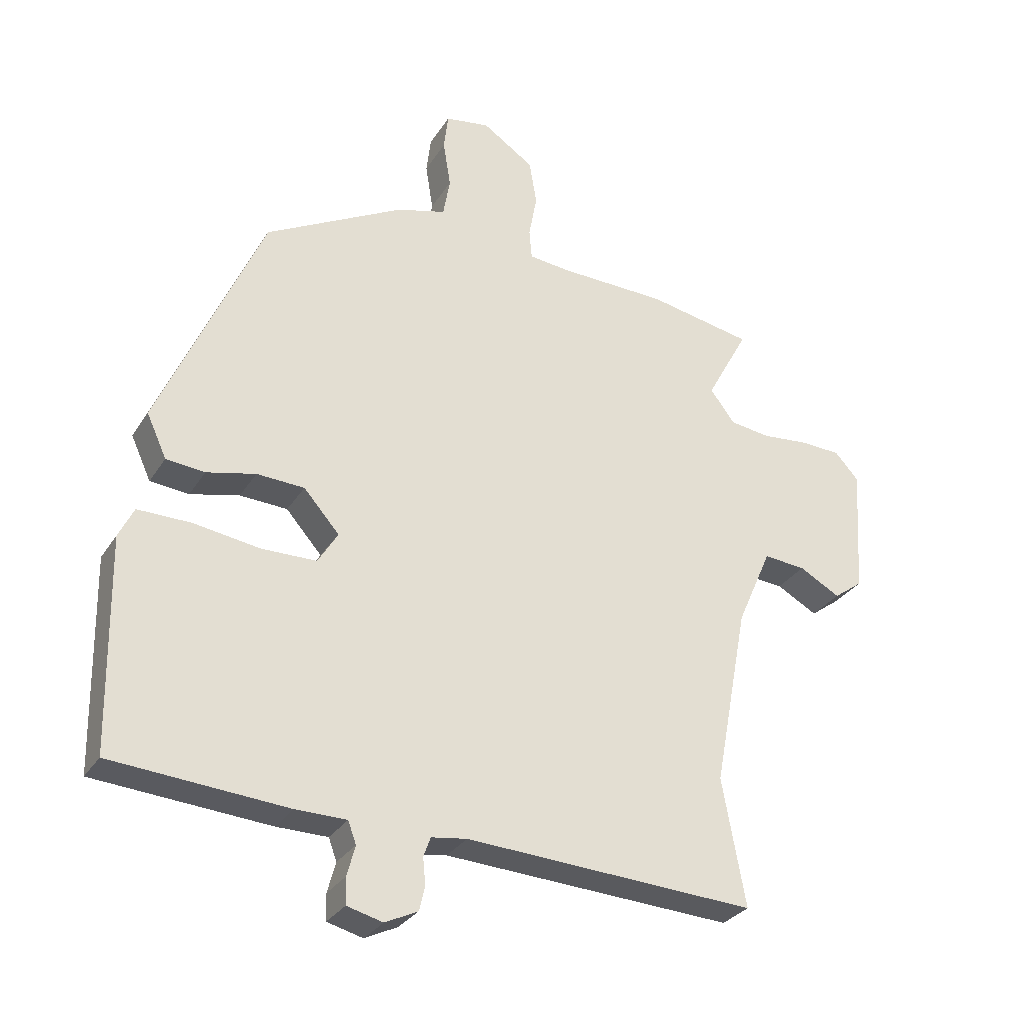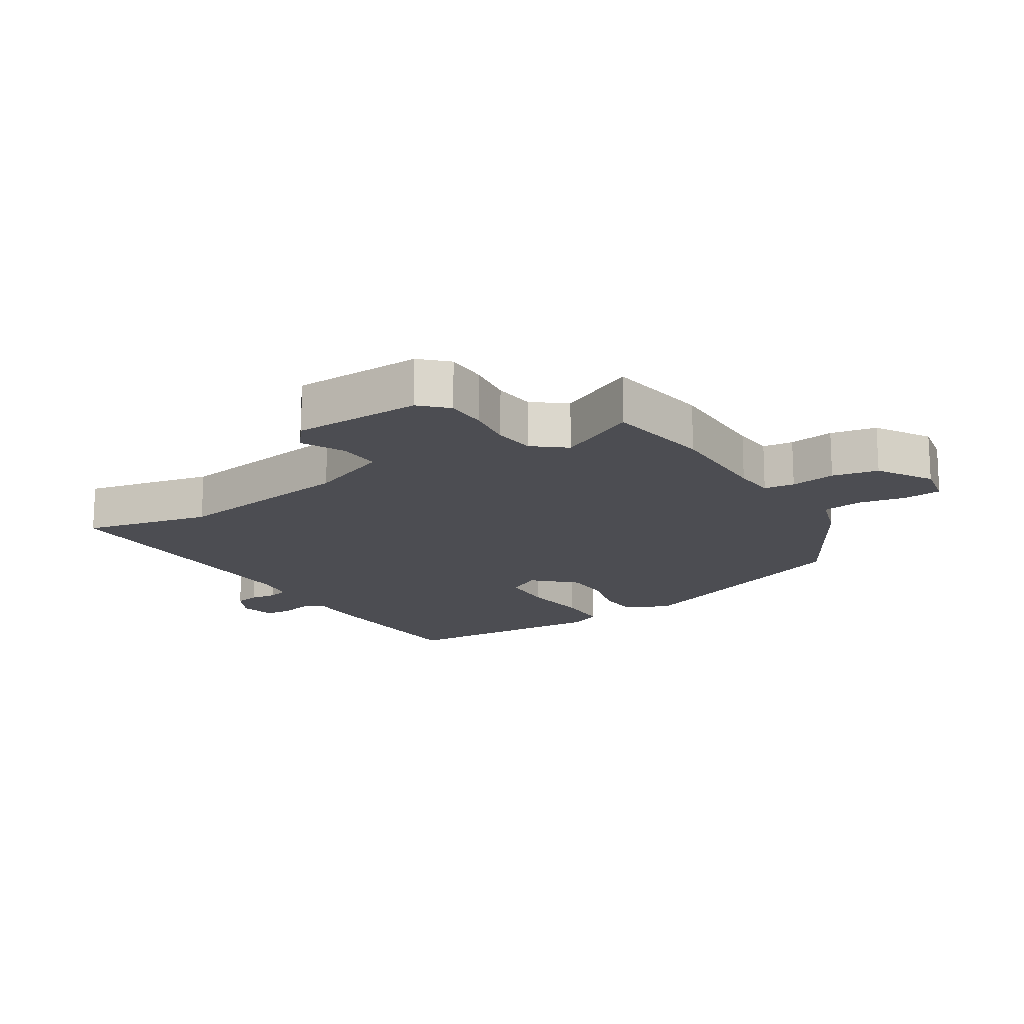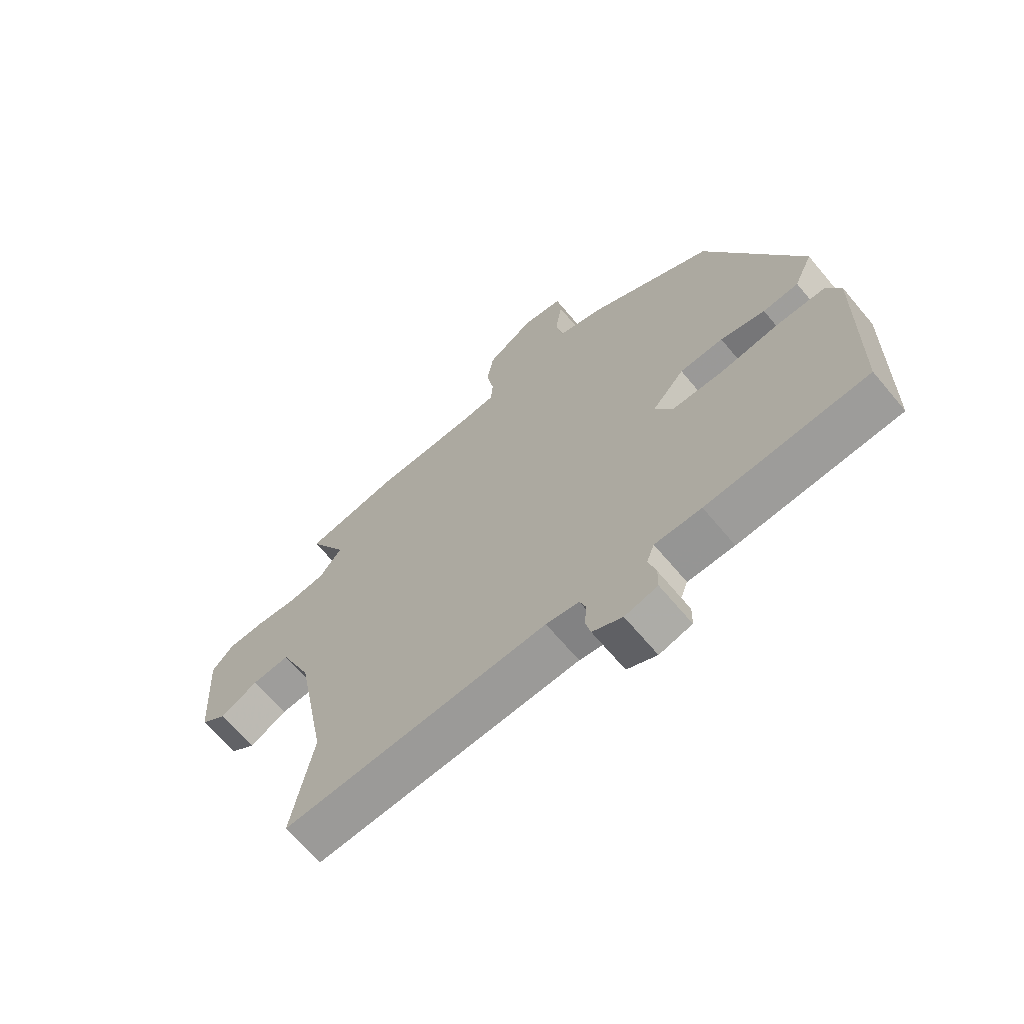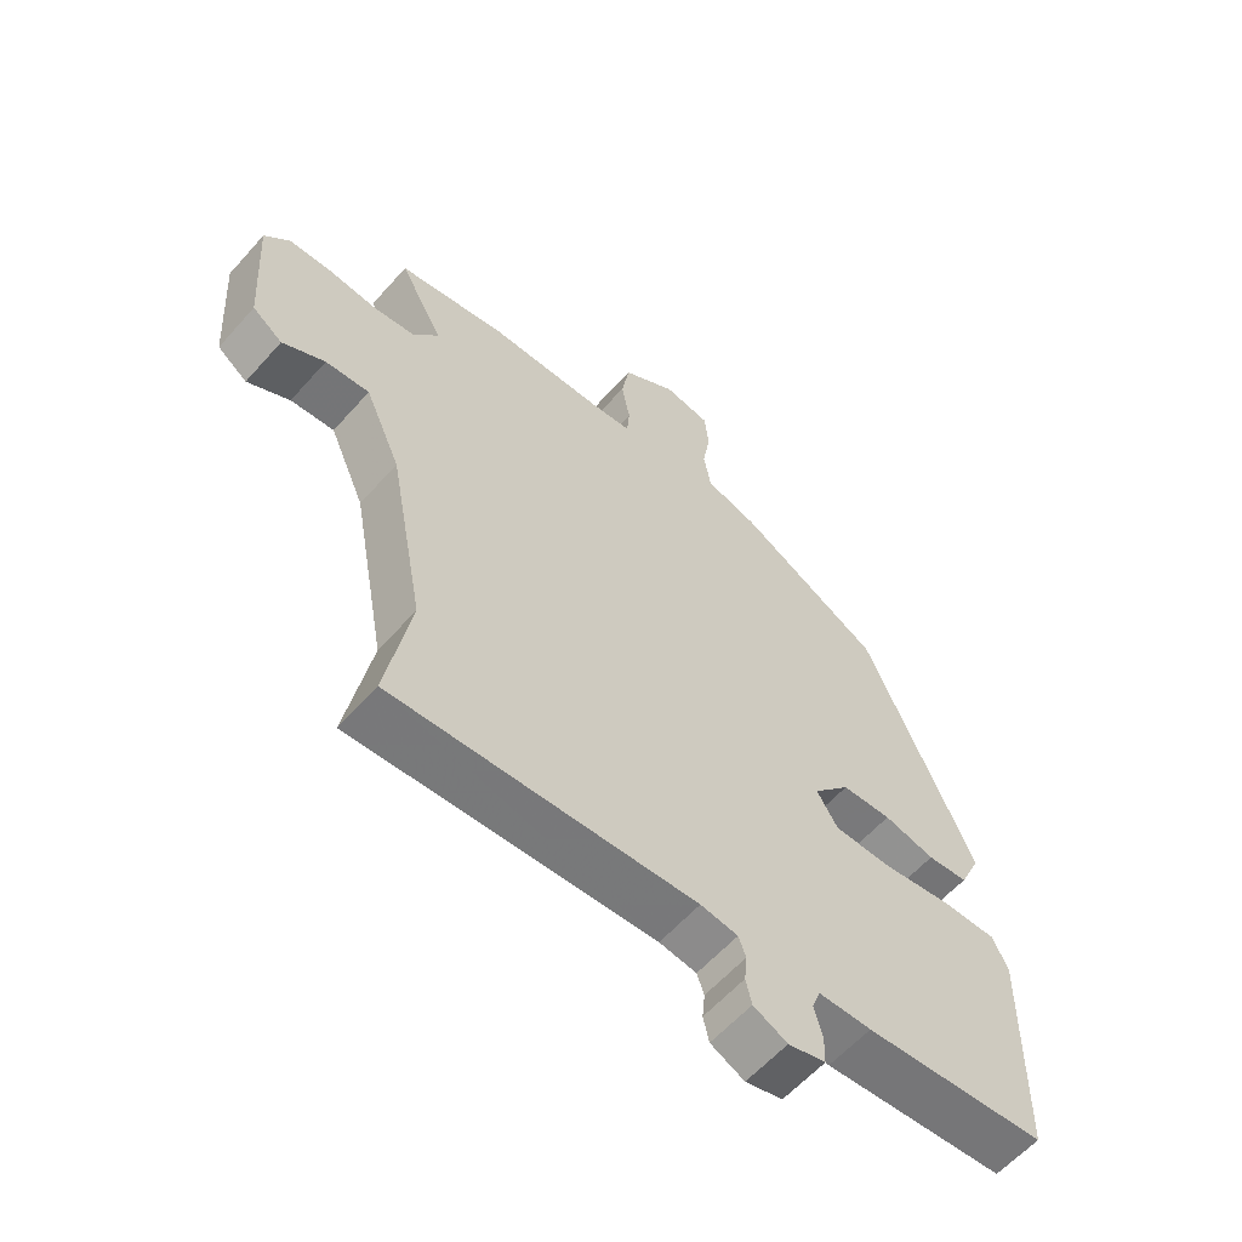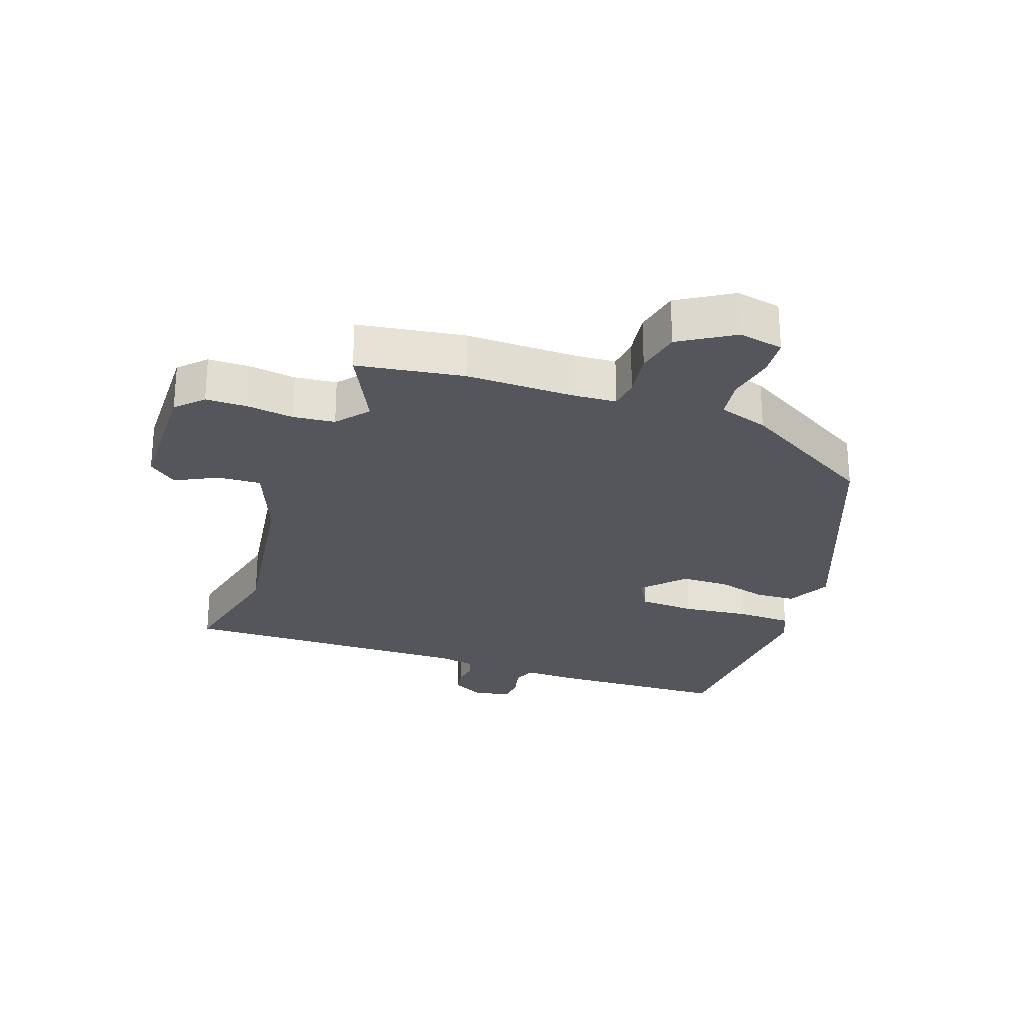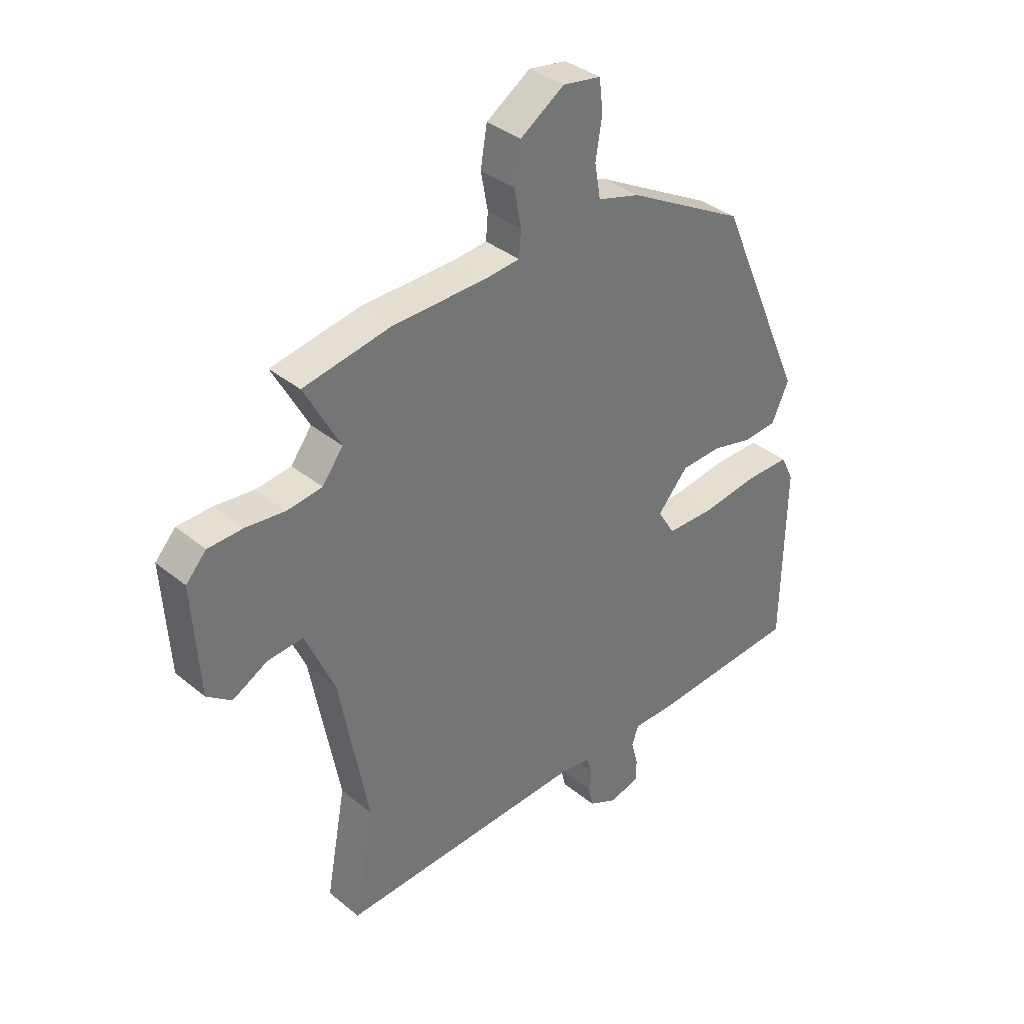
<metadata>
{"format":"obj","ext":"obj","renderer":"f3d","projection":"perspective","resolution":1024,"background":"white","views":[{"elev":-29.9,"azim":153.6,"up":"+Z"},{"elev":-16.3,"azim":-59.9,"up":"+Y"},{"elev":-66.9,"azim":40.0,"up":"+Z"},{"elev":-59.6,"azim":-41.3,"up":"+Z"},{"elev":-26.3,"azim":-21.7,"up":"+Y"},{"elev":35.8,"azim":-43.0,"up":"+Z"}]}
</metadata>
<code>
v -0.508 0.07 -0.544
v -0.471 0.07 -0.342
v -0.525 0.07 -0.054
v -0.58 0.07 0.071
v -0.647 0.07 0.065
v -0.712 0.07 0.029
v -0.758 0.07 0.063
v -0.771 0.07 0.267
v -0.733 0.07 0.309
v -0.668 0.07 0.312
v -0.594 0.07 0.305
v -0.529 0.07 0.314
v -0.49 0.07 0.366
v -0.557 0.07 0.489
v -0.391 0.07 0.521
v -0.218 0.07 0.526
v -0.153 0.07 0.533
v -0.149 0.07 0.581
v -0.162 0.07 0.651
v -0.15 0.07 0.723
v -0.068 0.07 0.778
v 0.003 0.07 0.767
v 0.01 0.07 0.708
v -0.002 0.07 0.633
v 0.009 0.07 0.57
v 0.088 0.07 0.548
v 0.308 0.07 0.43
v 0.474 0.07 0.051
v 0.442 0.07 -0.019
v 0.38 0.07 -0.025
v 0.302 0.07 -0.007
v 0.226 0.07 -0.011
v 0.169 0.07 -0.076
v 0.201 0.07 -0.128
v 0.289 0.07 -0.129
v 0.394 0.07 -0.113
v 0.479 0.07 -0.112
v 0.503 0.07 -0.161
v 0.497 0.07 -0.499
v 0.218 0.07 -0.521
v 0.137 0.07 -0.522
v 0.124 0.07 -0.557
v 0.137 0.07 -0.605
v 0.136 0.07 -0.647
v 0.079 0.07 -0.662
v 0.027 0.07 -0.637
v 0.018 0.07 -0.598
v 0.022 0.07 -0.556
v 0.011 0.07 -0.525
v -0.046 0.07 -0.517
v -0.508 0 -0.544
v -0.471 0 -0.342
v -0.525 0 -0.054
v -0.58 0 0.071
v -0.647 0 0.065
v -0.712 0 0.029
v -0.758 0 0.063
v -0.771 0 0.267
v -0.733 0 0.309
v -0.668 0 0.312
v -0.594 0 0.305
v -0.529 0 0.314
v -0.49 0 0.366
v -0.557 0 0.489
v -0.391 0 0.521
v -0.218 0 0.526
v -0.153 0 0.533
v -0.149 0 0.581
v -0.162 0 0.651
v -0.15 0 0.723
v -0.068 0 0.778
v 0.003 0 0.767
v 0.01 0 0.708
v -0.002 0 0.633
v 0.009 0 0.57
v 0.088 0 0.548
v 0.308 0 0.43
v 0.474 0 0.051
v 0.442 0 -0.019
v 0.38 0 -0.025
v 0.302 0 -0.007
v 0.226 0 -0.011
v 0.169 0 -0.076
v 0.201 0 -0.128
v 0.289 0 -0.129
v 0.394 0 -0.113
v 0.479 0 -0.112
v 0.503 0 -0.161
v 0.497 0 -0.499
v 0.218 0 -0.521
v 0.137 0 -0.522
v 0.124 0 -0.557
v 0.137 0 -0.605
v 0.136 0 -0.647
v 0.079 0 -0.662
v 0.027 0 -0.637
v 0.018 0 -0.598
v 0.022 0 -0.556
v 0.011 0 -0.525
v -0.046 0 -0.517
f 45 46 47 48
f 45 48 49
f 42 43 44 45
f 41 42 45 49
f 38 39 40 41
f 38 41 49 50
f 35 36 37 38
f 34 35 38 50
f 28 29 30 31
f 28 31 32
f 25 26 27 28
f 25 28 32
f 21 22 23 24
f 21 24 25
f 18 19 20 21
f 17 18 21 25
f 13 14 15 16
f 12 13 16 17
f 8 9 10 11
f 8 11 12
f 5 6 7 8
f 4 5 8 12
f 3 4 12 17
f 34 50 1 2
f 33 34 2 3
f 25 32 33
f 3 17 25 33
f 98 97 96 95
f 99 98 95
f 95 94 93 92
f 99 95 92 91
f 91 90 89 88
f 100 99 91 88
f 88 87 86 85
f 100 88 85 84
f 81 80 79 78
f 82 81 78
f 78 77 76 75
f 82 78 75
f 74 73 72 71
f 75 74 71
f 71 70 69 68
f 75 71 68 67
f 66 65 64 63
f 67 66 63 62
f 61 60 59 58
f 62 61 58
f 58 57 56 55
f 62 58 55 54
f 67 62 54 53
f 52 51 100 84
f 53 52 84 83
f 83 82 75
f 83 75 67 53
f 1 51 52 2
f 2 52 53 3
f 3 53 54 4
f 4 54 55 5
f 5 55 56 6
f 6 56 57 7
f 7 57 58 8
f 8 58 59 9
f 9 59 60 10
f 10 60 61 11
f 11 61 62 12
f 12 62 63 13
f 13 63 64 14
f 14 64 65 15
f 15 65 66 16
f 16 66 67 17
f 17 67 68 18
f 18 68 69 19
f 19 69 70 20
f 20 70 71 21
f 21 71 72 22
f 22 72 73 23
f 23 73 74 24
f 24 74 75 25
f 25 75 76 26
f 26 76 77 27
f 27 77 78 28
f 28 78 79 29
f 29 79 80 30
f 30 80 81 31
f 31 81 82 32
f 32 82 83 33
f 33 83 84 34
f 34 84 85 35
f 35 85 86 36
f 36 86 87 37
f 37 87 88 38
f 38 88 89 39
f 39 89 90 40
f 40 90 91 41
f 41 91 92 42
f 42 92 93 43
f 43 93 94 44
f 44 94 95 45
f 45 95 96 46
f 46 96 97 47
f 47 97 98 48
f 48 98 99 49
f 49 99 100 50
f 50 100 51 1

</code>
